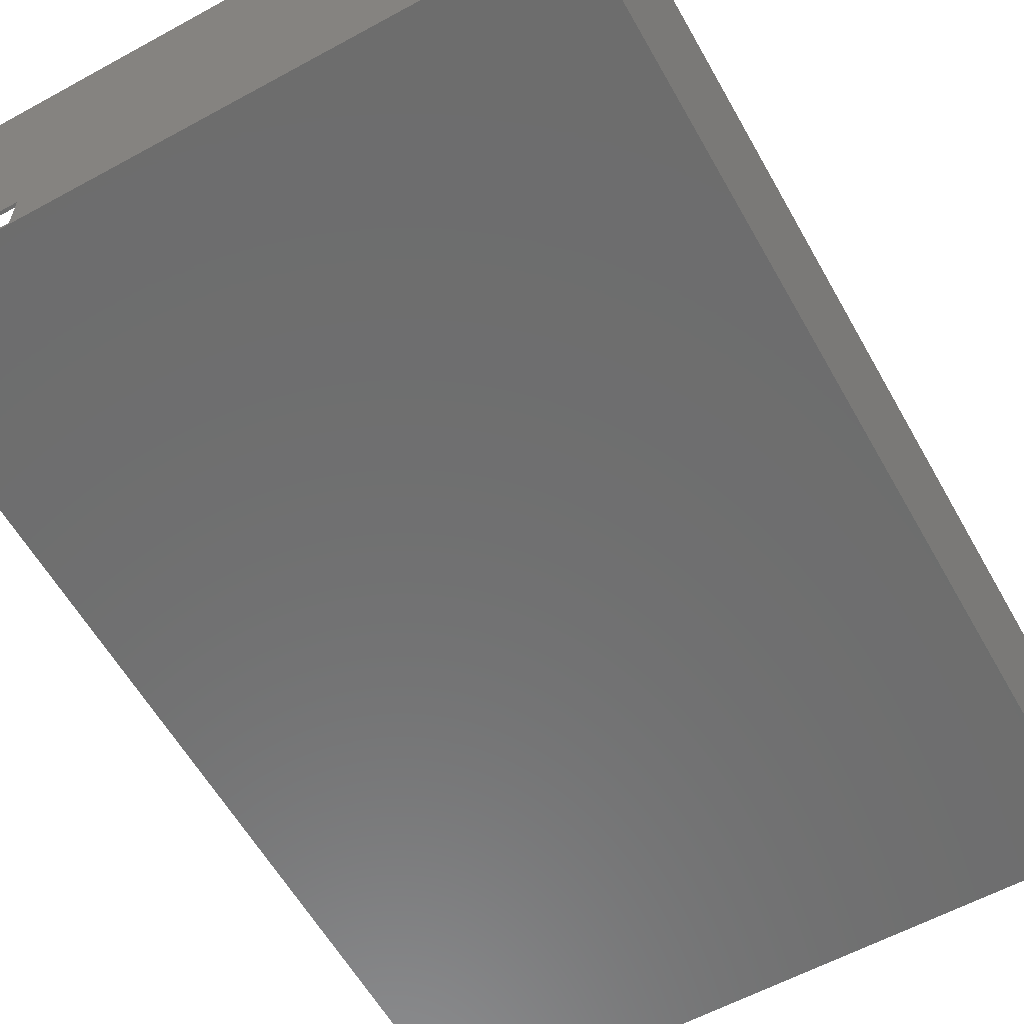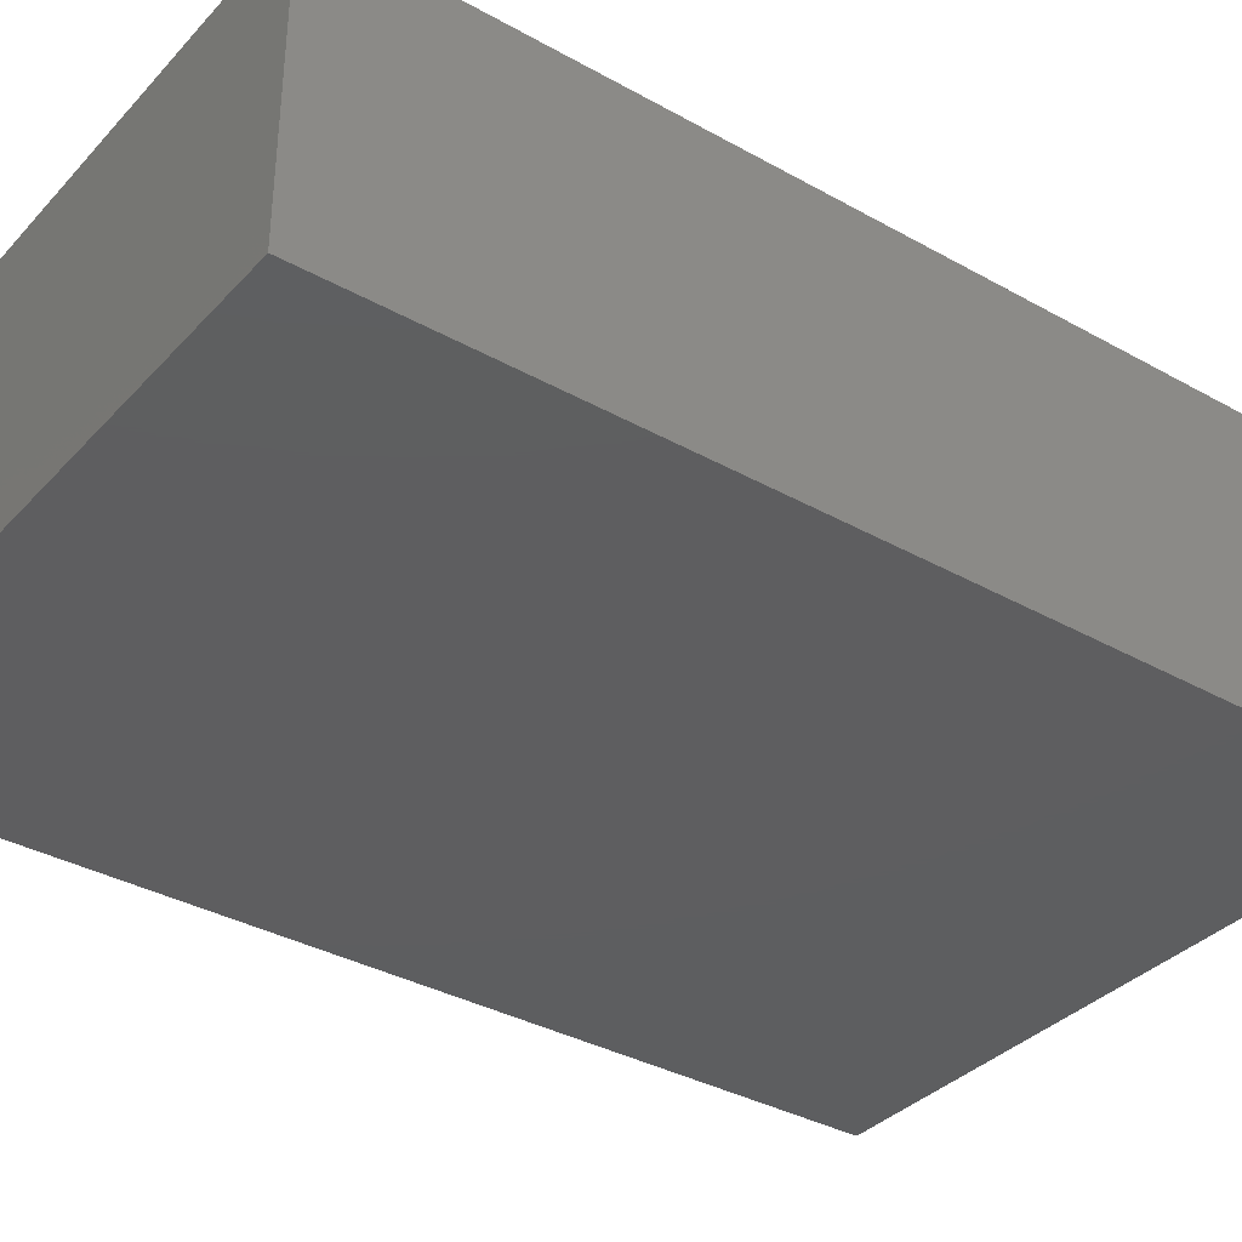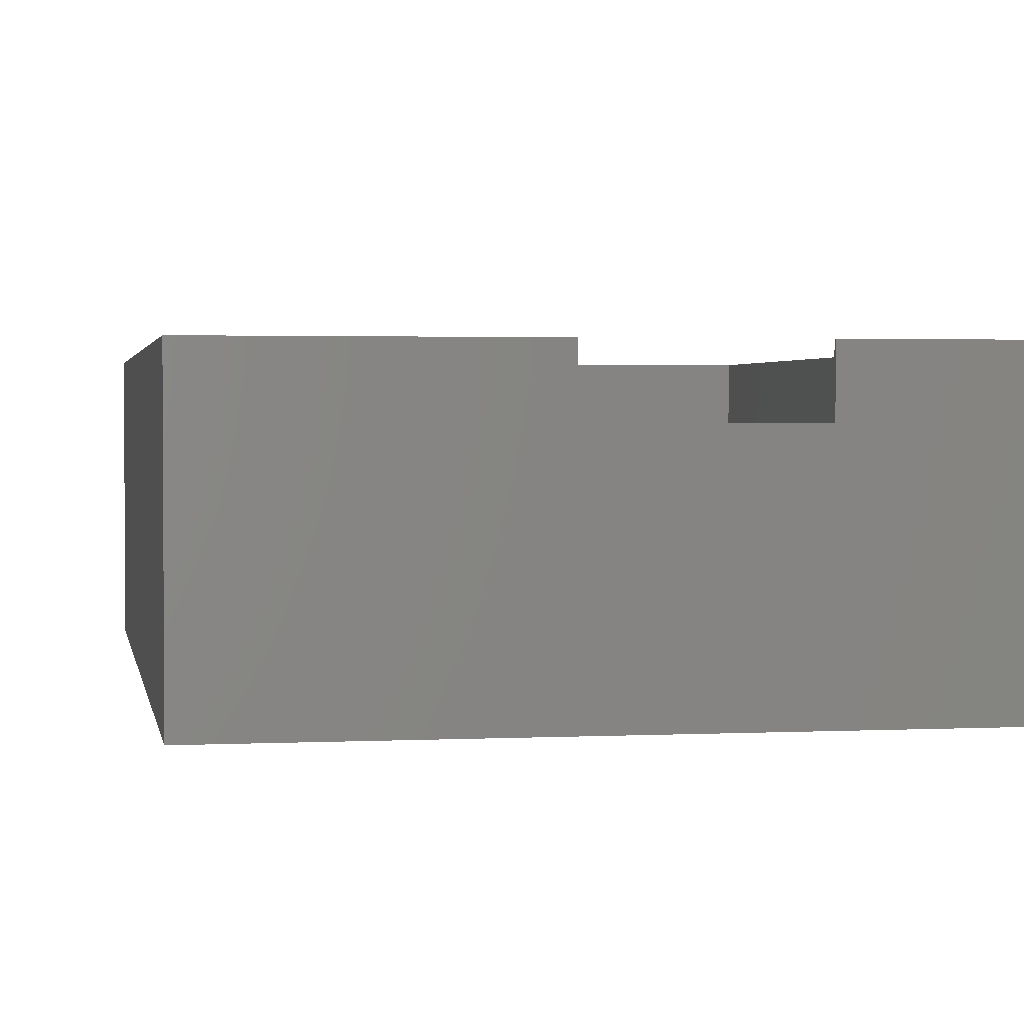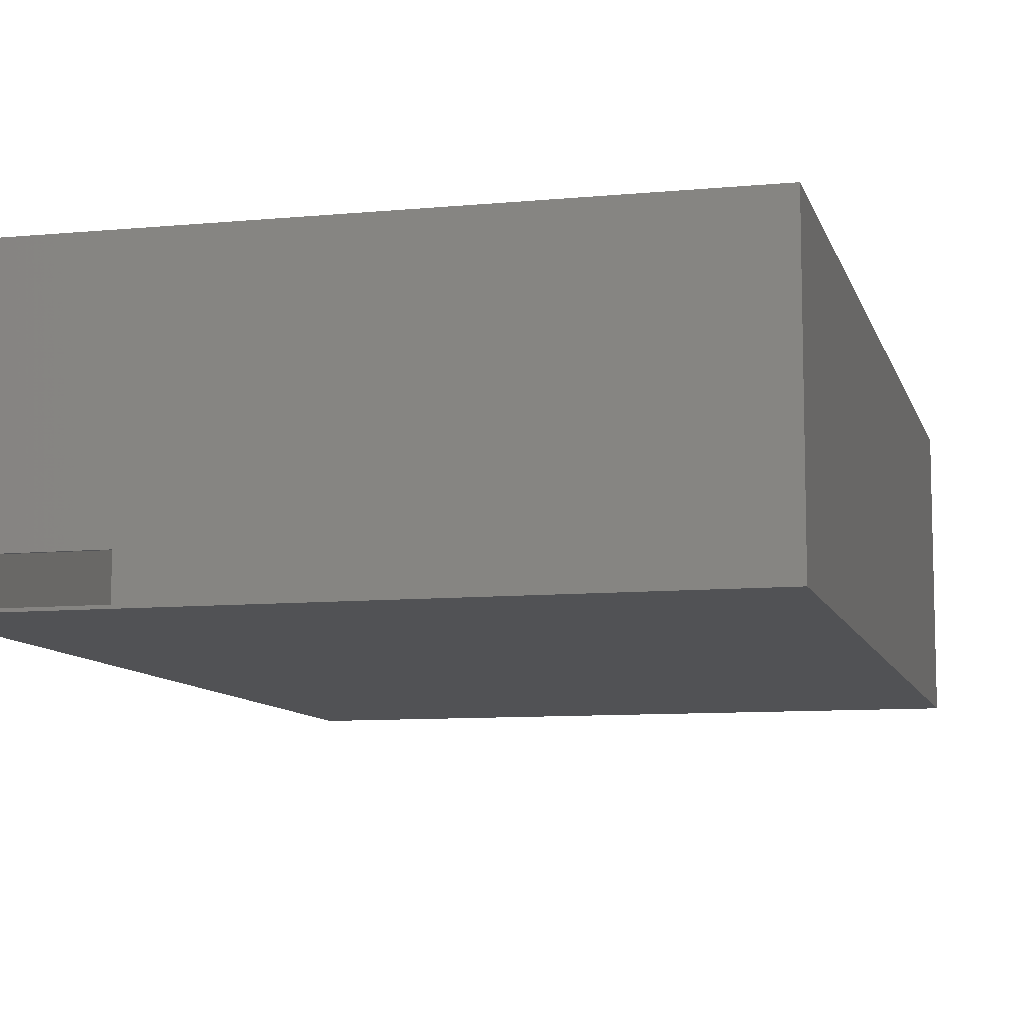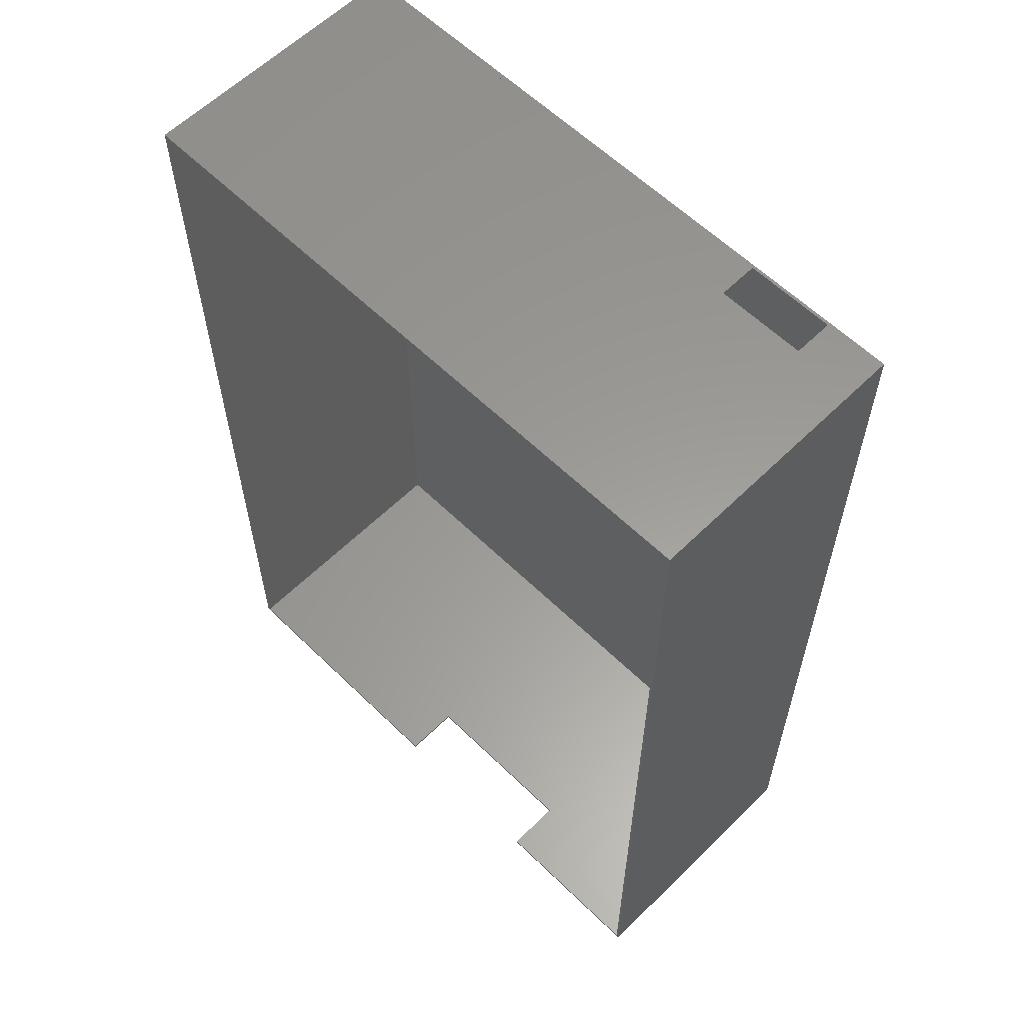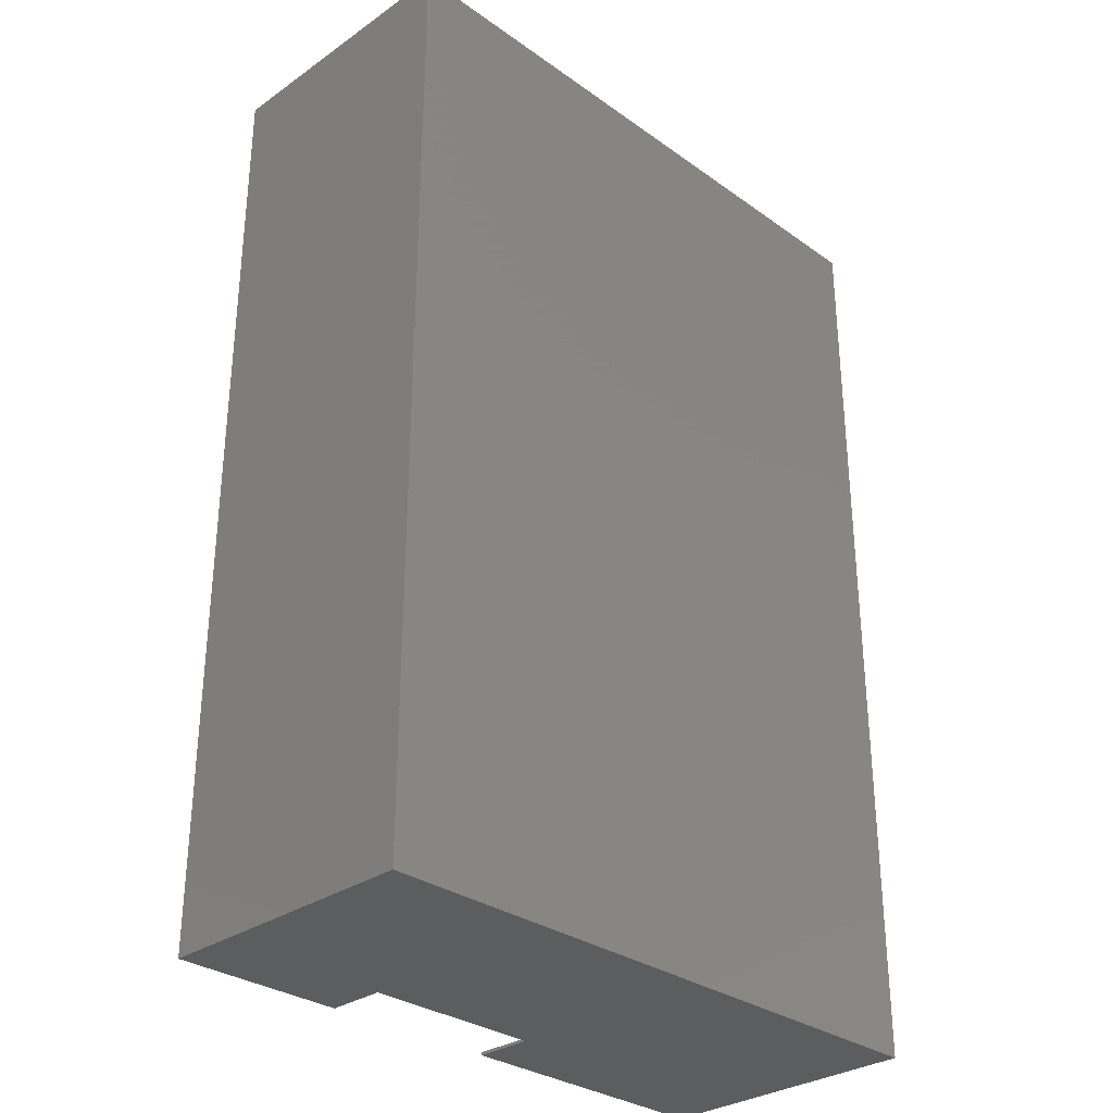
<metadata>
{"format":"stl","ext":"stl","renderer":"f3d","projection":"perspective","resolution":1024,"background":"white","views":[{"elev":-59.5,"azim":-150.7,"up":"+Z"},{"elev":-35.6,"azim":-126.4,"up":"+Z"},{"elev":2.1,"azim":-9.9,"up":"+Z"},{"elev":-9.2,"azim":-165.9,"up":"+Z"},{"elev":59.9,"azim":44.9,"up":"+Y"},{"elev":-30.9,"azim":134.7,"up":"+Y"}]}
</metadata>
<code>
# stl→obj: 32 verts, 64 faces
v 0.3 97.3 28
v 0.3 0.3 0.3
v 0.3 97.3 0.3
v 0.3 0.3 28
v 65 0.3 28
v 65 0.3 0.3
v 47.5 0.3 22
v 28.8 0.3 22
v 28.8 0.3 28
v 47.5 0.3 28
v -3.384e-14 -1.513e-16 28
v 28.8 -5.509e-16 22
v 28.8 -5.509e-16 28
v 47.5 -8.105e-16 28
v 65.3 -1.057e-15 0
v 65.3 -1.057e-15 28
v 47.5 -8.105e-16 22
v -3.384e-14 -1.513e-16 0
v 65.3 97.6 28
v 65.3 97.6 0
v 59 97.6 0.3
v -3.384e-14 97.6 0
v 50 97.6 0.3
v 50 97.6 4.3
v 59 97.6 4.3
v -3.384e-14 97.6 28
v 50 97.3 0.3
v 50 97.3 4.3
v 59 97.3 0.3
v 65 97.3 0.3
v 65 97.3 28
v 59 97.3 4.3
f 1 2 3
f 2 1 4
f 2 5 6
f 5 2 7
f 7 2 8
f 8 2 9
f 9 2 4
f 10 5 7
f 11 12 13
f 14 15 16
f 15 14 17
f 15 17 18
f 18 17 12
f 18 12 11
f 19 15 20
f 15 19 16
f 20 21 19
f 21 20 22
f 21 22 23
f 23 22 24
f 19 25 26
f 25 19 21
f 26 25 24
f 26 24 22
f 24 27 23
f 27 24 28
f 11 22 18
f 22 11 26
f 21 27 29
f 27 21 23
f 6 3 2
f 3 6 30
f 3 30 29
f 3 29 27
f 5 30 6
f 30 5 31
f 22 15 18
f 15 22 20
f 24 32 28
f 32 24 25
f 32 21 29
f 21 32 25
f 9 12 8
f 12 9 13
f 14 7 17
f 7 14 10
f 7 12 17
f 12 7 8
f 11 4 13
f 4 11 26
f 4 26 1
f 1 26 31
f 10 16 14
f 16 10 5
f 16 5 19
f 19 5 31
f 19 31 26
f 9 13 4
f 31 32 30
f 32 31 1
f 32 1 28
f 28 1 27
f 27 1 3
f 29 30 32

</code>
